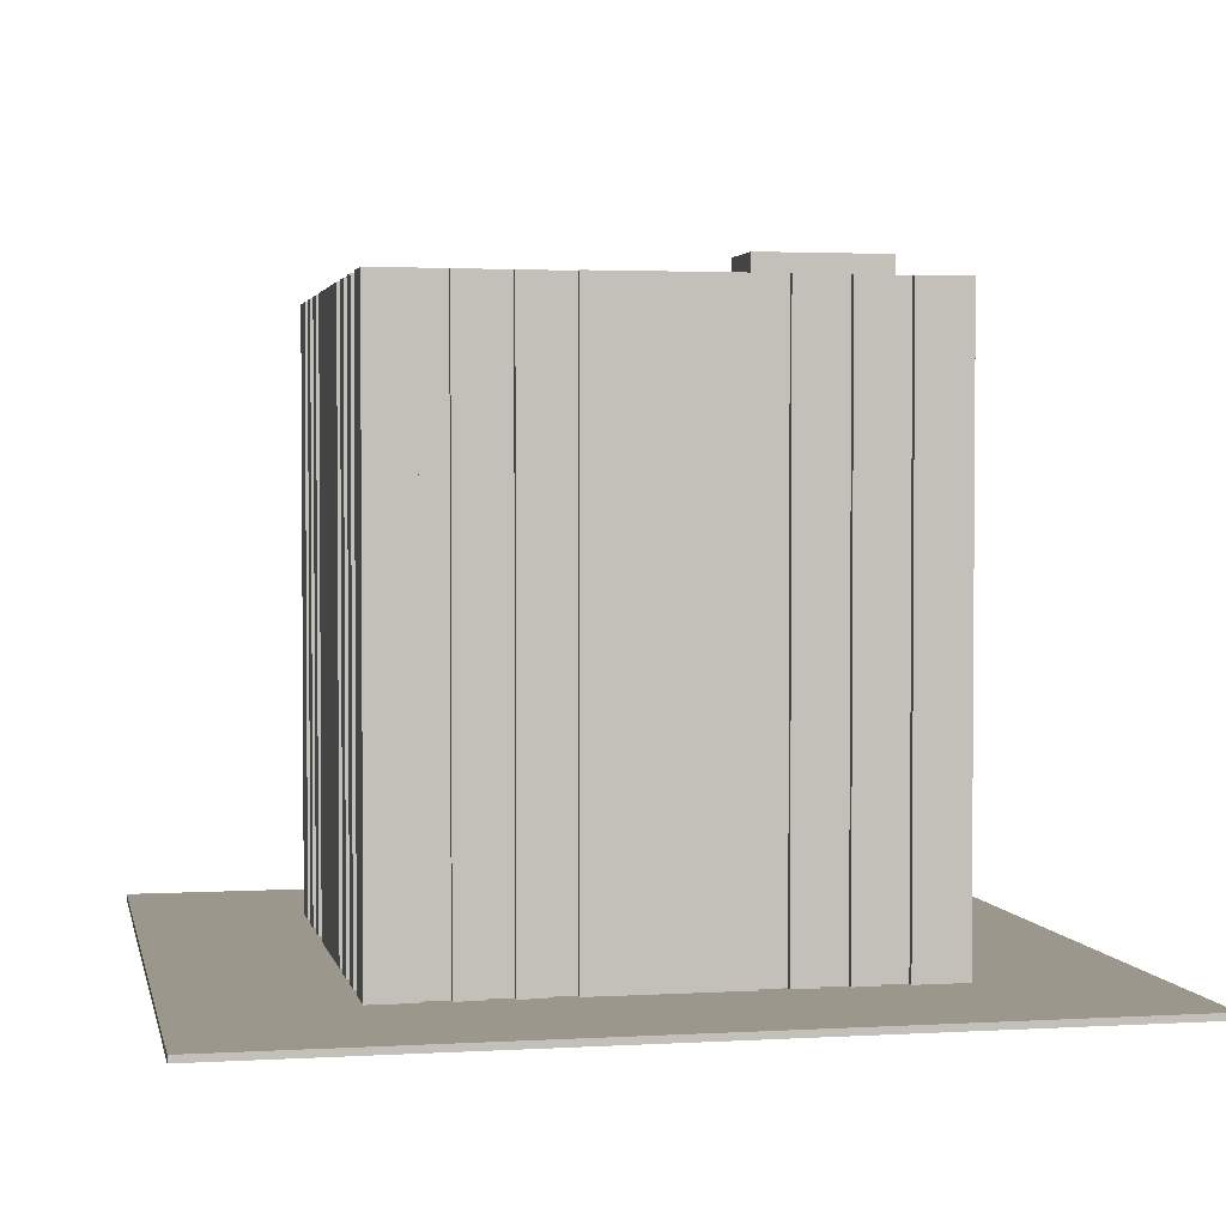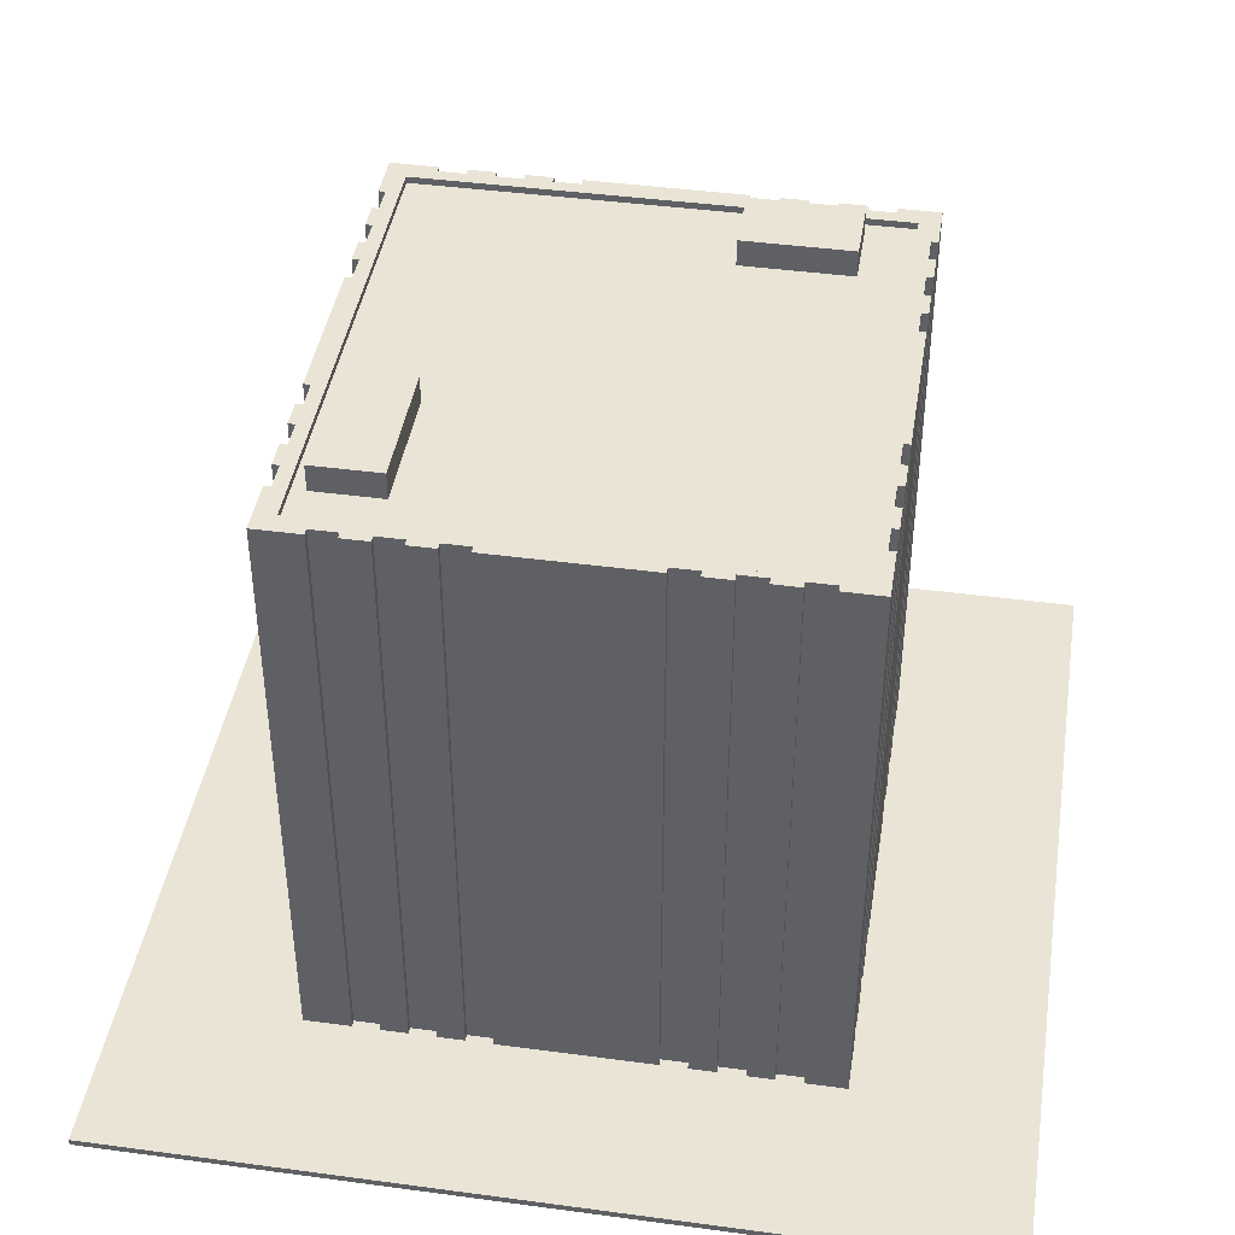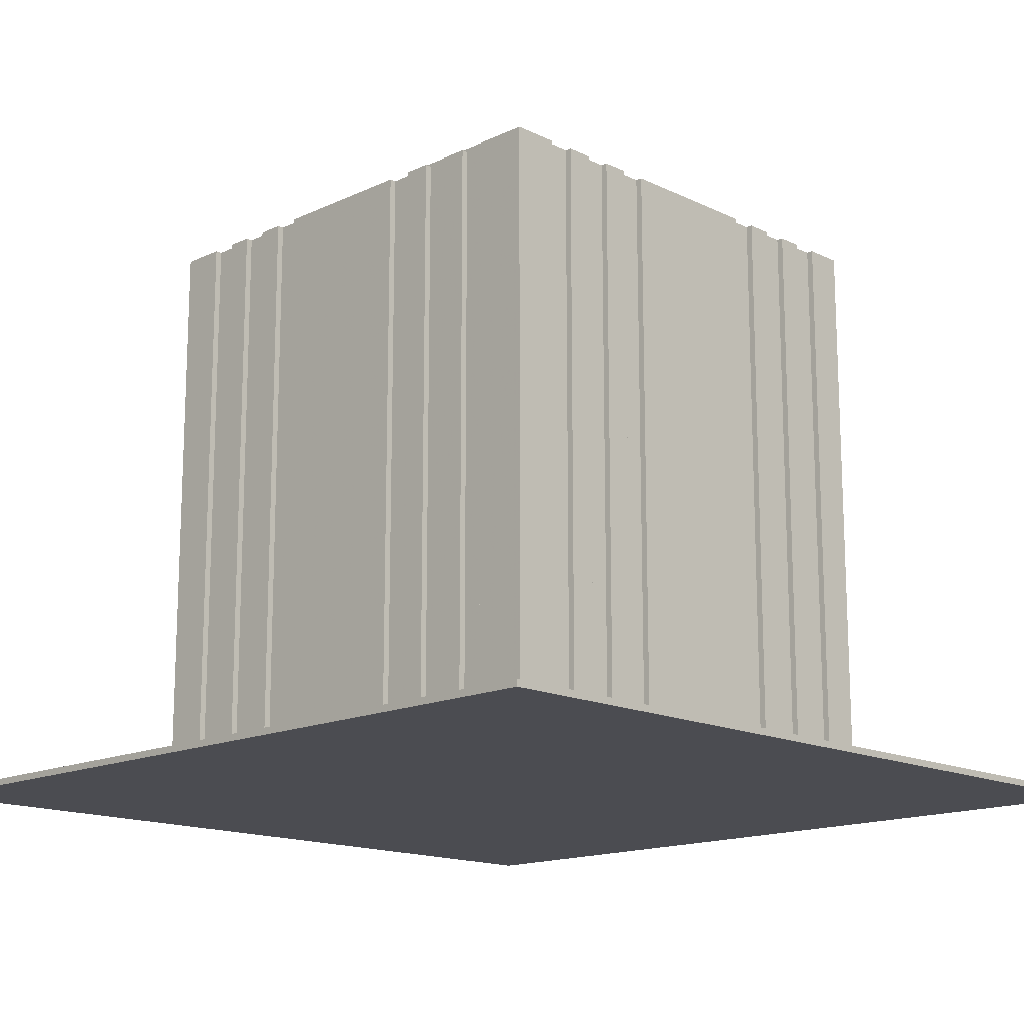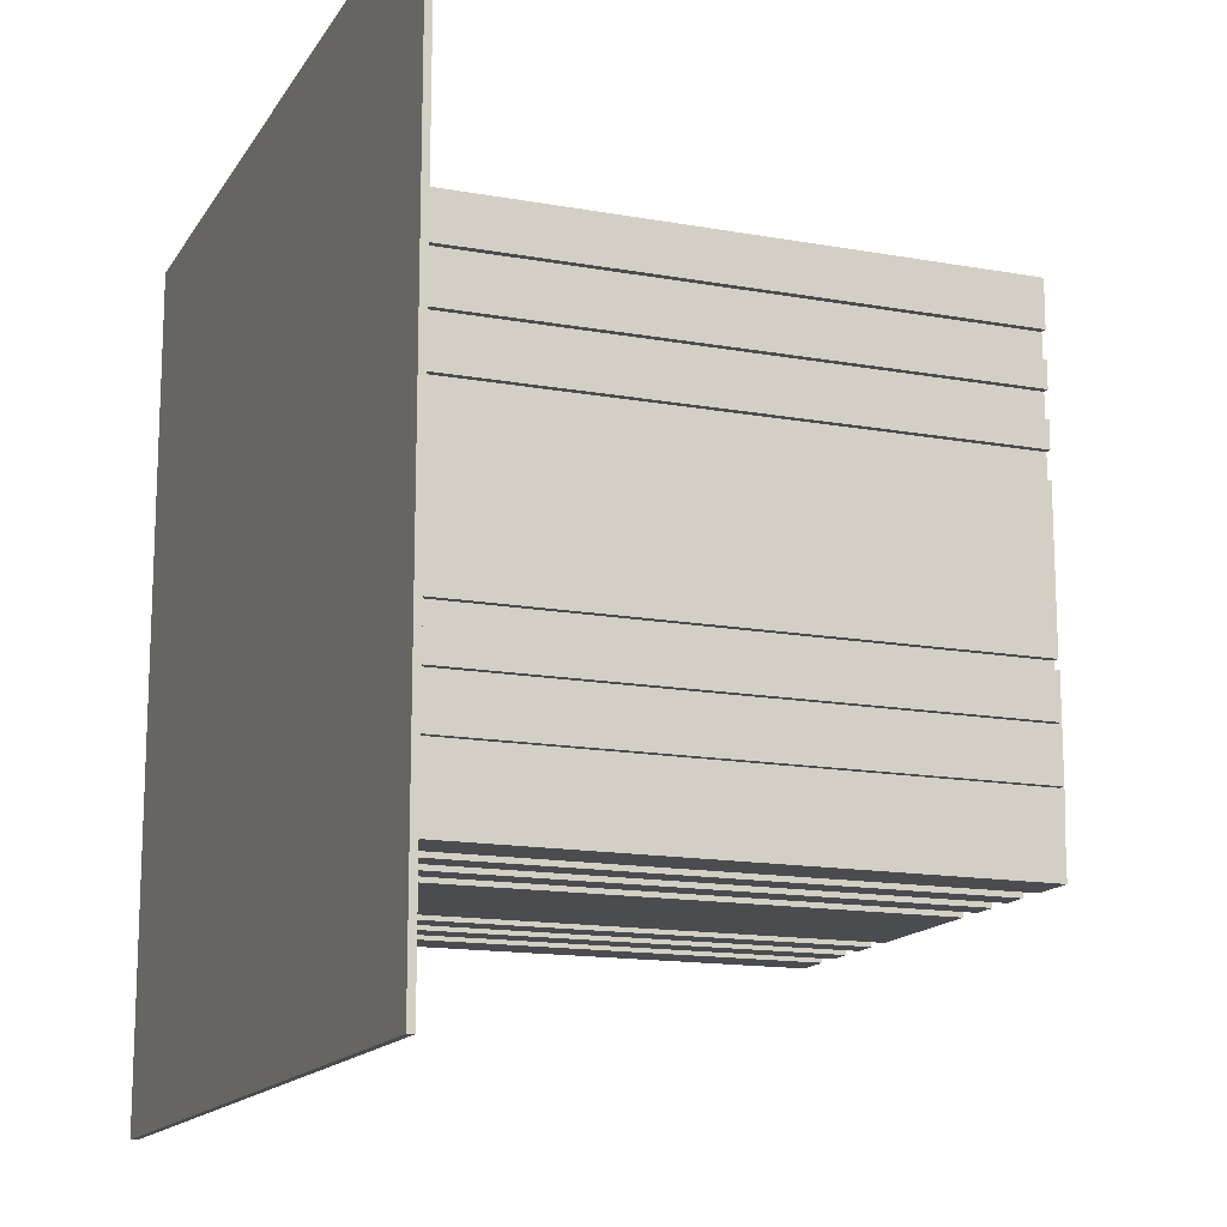
<metadata>
{"format":"obj","ext":"obj","renderer":"f3d","projection":"perspective","resolution":1024,"background":"white","views":[{"elev":2.6,"azim":78.4,"up":"+Y"},{"elev":42.5,"azim":-170.9,"up":"+Y"},{"elev":-15.3,"azim":134.6,"up":"+Y"},{"elev":-14.9,"azim":68.9,"up":"+Z"}]}
</metadata>
<code>
v  -1.9 0.05 0.6
v  -1.9 4.55 -0.55
v  -1.9 0.05 -0.55
v  -1.9 4.55 0.6
v  -1.9 0.05 1.95
v  -1.9 4.55 1.6
v  -1.9 0.05 1.6
v  -1.9 4.55 1.95
v  -1.9 0.05 -1.55
v  -1.9 4.55 -1.95
v  -1.9 0.05 -1.95
v  -1.9 4.55 -1.55
v  -1.85 0.05 1.6
v  -1.85 4.55 1.4
v  -1.85 0.05 1.4
v  -1.85 4.55 1.6
v  -1.9 0.05 1.4
v  -1.9 4.55 1.2
v  -1.9 0.05 1.2
v  -1.9 4.55 1.4
v  -1.85 0.05 1.2
v  -1.85 4.55 1
v  -1.85 0.05 1
v  -1.85 4.55 1.2
v  -1.9 0.05 1
v  -1.9 4.55 0.8
v  -1.9 0.05 0.8
v  -1.9 4.55 1
v  -1.85 0.05 0.8
v  -1.85 4.55 0.6
v  -1.85 0.05 0.6
v  -1.85 4.55 0.8
v  -1.85 0.05 -0.55
v  -1.85 4.55 -0.75
v  -1.85 0.05 -0.75
v  -1.85 4.55 -0.55
v  -1.9 0.05 -0.75
v  -1.9 4.55 -0.95
v  -1.9 0.05 -0.95
v  -1.9 4.55 -0.75
v  -1.85 0.05 -0.95
v  -1.85 4.55 -1.15
v  -1.85 0.05 -1.15
v  -1.85 4.55 -0.95
v  -1.9 0.05 -1.15
v  -1.9 4.55 -1.35
v  -1.9 0.05 -1.35
v  -1.9 4.55 -1.15
v  -1.85 0.05 -1.35
v  -1.85 4.55 -1.55
v  -1.85 0.05 -1.55
v  -1.85 4.55 -1.35
v  -3.2 -0 3.2
v  -3.2 0.05 -3.2
v  -3.2 -0 -3.2
v  -3.2 0.05 3.2
v  -1.4 0.05 1.95
v  -1.4 4.55 1.9
v  -1.4 0.05 1.9
v  -1.4 4.55 1.95
v  -1 0.05 1.95
v  -1 4.55 1.9
v  -1 0.05 1.9
v  -1 4.55 1.95
v  -0.6 0.05 1.95
v  -0.6 4.55 1.9
v  -0.6 0.05 1.9
v  -0.6 4.55 1.95
v  0.75 0.05 1.95
v  0.75 4.55 1.9
v  0.75 0.05 1.9
v  0.75 4.55 1.95
v  1.15 0.05 1.95
v  1.15 4.55 1.9
v  1.15 0.05 1.9
v  1.15 4.55 1.95
v  1.55 0.05 1.95
v  1.55 4.55 1.9
v  1.55 0.05 1.9
v  1.55 4.55 1.95
v  1.75 4.5 1.8
v  1.75 4.55 -1.8
v  1.75 4.5 -1.8
v  1.75 4.55 1.8
v  1.15 4.5 -0.55
v  1.15 4.7 -1.5
v  1.15 4.5 -1.5
v  1.15 4.7 -0.55
v  -1.4 0.05 -1.9
v  -1.4 4.55 -1.95
v  -1.4 0.05 -1.95
v  -1.4 4.55 -1.9
v  -1 0.05 -1.9
v  -1 4.55 -1.95
v  -1 0.05 -1.95
v  -1 4.55 -1.9
v  -0.6 0.05 -1.9
v  -0.6 4.55 -1.95
v  -0.6 0.05 -1.95
v  -0.6 4.55 -1.9
v  0.75 0.05 -1.9
v  0.75 4.55 -1.95
v  0.75 0.05 -1.95
v  0.75 4.55 -1.9
v  1.15 0.05 -1.9
v  1.15 4.55 -1.95
v  1.15 0.05 -1.95
v  1.15 4.55 -1.9
v  1.55 0.05 -1.9
v  1.55 4.55 -1.95
v  1.55 0.05 -1.95
v  1.55 4.55 -1.9
v  -1.4 4.5 1.7
v  -1.4 4.7 1.2
v  -1.4 4.5 1.2
v  -1.4 4.7 1.7
v  1.9 0.05 -0.55
v  1.9 4.55 0.6
v  1.9 0.05 0.6
v  1.9 4.55 -0.55
v  1.9 0.05 1.6
v  1.9 4.55 1.95
v  1.9 0.05 1.95
v  1.9 4.55 1.6
v  1.9 0.05 -1.95
v  1.9 4.55 -1.55
v  1.9 0.05 -1.55
v  1.9 4.55 -1.95
v  1.85 0.05 1.4
v  1.85 4.55 1.6
v  1.85 0.05 1.6
v  1.85 4.55 1.4
v  1.9 0.05 1.2
v  1.9 4.55 1.4
v  1.9 0.05 1.4
v  1.9 4.55 1.2
v  1.85 0.05 1
v  1.85 4.55 1.2
v  1.85 0.05 1.2
v  1.85 4.55 1
v  1.9 0.05 0.8
v  1.9 4.55 1
v  1.9 0.05 1
v  1.9 4.55 0.8
v  1.85 0.05 0.6
v  1.85 4.55 0.8
v  1.85 0.05 0.8
v  1.85 4.55 0.6
v  1.85 0.05 -0.75
v  1.85 4.55 -0.55
v  1.85 0.05 -0.55
v  1.85 4.55 -0.75
v  1.9 0.05 -0.95
v  1.9 4.55 -0.75
v  1.9 0.05 -0.75
v  1.9 4.55 -0.95
v  1.85 0.05 -1.15
v  1.85 4.55 -0.95
v  1.85 0.05 -0.95
v  1.85 4.55 -1.15
v  1.9 0.05 -1.35
v  1.9 4.55 -1.15
v  1.9 0.05 -1.15
v  1.9 4.55 -1.35
v  1.85 0.05 -1.55
v  1.85 4.55 -1.35
v  1.85 0.05 -1.35
v  1.85 4.55 -1.55
v  3.2 -0 -3.2
v  3.2 0.05 3.2
v  3.2 -0 3.2
v  3.2 0.05 -3.2
v  -1.6 0.05 1.9
v  -1.6 4.55 1.95
v  -1.6 0.05 1.95
v  -1.6 4.55 1.9
v  -1.2 0.05 1.9
v  -1.2 4.55 1.95
v  -1.2 0.05 1.95
v  -1.2 4.55 1.9
v  -0.8 0.05 1.9
v  -0.8 4.55 1.95
v  -0.8 0.05 1.95
v  -0.8 4.55 1.9
v  0.55 0.05 1.9
v  0.55 4.55 1.95
v  0.55 0.05 1.95
v  0.55 4.55 1.9
v  0.95 0.05 1.9
v  0.95 4.55 1.95
v  0.95 0.05 1.95
v  0.95 4.55 1.9
v  1.35 0.05 1.9
v  1.35 4.55 1.95
v  1.35 0.05 1.95
v  1.35 4.55 1.9
v  -1.75 4.5 -1.8
v  -1.75 4.55 1.8
v  -1.75 4.5 1.8
v  -1.75 4.55 -1.8
v  1.65 4.5 -1.5
v  1.65 4.7 -0.55
v  1.65 4.5 -0.55
v  1.65 4.7 -1.5
v  -1.6 0.05 -1.95
v  -1.6 4.55 -1.9
v  -1.6 0.05 -1.9
v  -1.6 4.55 -1.95
v  -1.2 0.05 -1.95
v  -1.2 4.55 -1.9
v  -1.2 0.05 -1.9
v  -1.2 4.55 -1.95
v  -0.8 0.05 -1.95
v  -0.8 4.55 -1.9
v  -0.8 0.05 -1.9
v  -0.8 4.55 -1.95
v  0.55 0.05 -1.95
v  0.55 4.55 -1.9
v  0.55 0.05 -1.9
v  0.55 4.55 -1.95
v  0.95 0.05 -1.95
v  0.95 4.55 -1.9
v  0.95 0.05 -1.9
v  0.95 4.55 -1.95
v  1.35 0.05 -1.95
v  1.35 4.55 -1.9
v  1.35 0.05 -1.9
v  1.35 4.55 -1.95
v  -0.6 4.5 1.2
v  -0.6 4.7 1.7
v  -0.6 4.5 1.7
v  -0.6 4.7 1.2
v  -3.2 0.05 1.95
v  -3.2 0.05 -1.95
v  -1.75 4.5 1.2
v  1.65 4.5 1.2
v  -1.75 4.5 -0.55
v  3.2 0.05 1.95
v  1.15 4.5 -1.55
v  -1.75 4.5 -1.55
v  1.6 0.05 -3.2
v  -3.2 0.05 -2.25
v  1.6 0.05 -2.25
v  1.75 4.5 1.2
v  1.75 4.5 1.7
v  3.2 0.05 -0.55
v  3.2 0.05 0.6
v  1.75 4.5 -1.55
v  2.2 0.05 -3.2
v  1.6 0.05 -2.2
v  2.2 0.05 -2.2
v  3.2 0.05 1.6
v  -1.75 4.5 1.7
v  1.85 4.55 -1.8
v  1.85 4.55 1.8
v  3.2 0.05 -1.95
v  3.2 0.05 -1.55
v  -1.6 0.05 -2.25
v  1.9 4.55 1.8
v  -1.9 4.55 1.85
v  1.9 4.55 1.85
v  -1.9 4.55 1.8
v  3.2 0.05 1.4
v  3.2 0.05 1.2
v  3.2 0.05 1
v  1.75 4.5 -1.5
v  3.2 0.05 0.8
v  3.2 0.05 -0.75
v  3.2 0.05 -0.95
v  3.2 0.05 -1.15
v  3.2 0.05 -1.35
v  1.8 4.55 -1.85
v  -1.8 4.55 -1.8
v  1.8 4.55 -1.8
v  -1.8 4.55 -1.85
v  1.8 4.55 -1.9
v  -1.9 4.55 -1.85
v  -1.9 4.55 -1.9
v  3 0.05 -2
v  3 0.05 -1.95
v  -0.6 0.05 -2
v  3 0.05 -3.2
v  2.8 0.05 -2.05
v  -0.8 0.05 -2
v  2.8 0.05 -2
v  -0.8 0.05 -2.05
v  2.8 0.05 -3.2
v  2.6 0.05 -2.1
v  -1 0.05 -2.05
v  2.6 0.05 -2.05
v  -1 0.05 -2.1
v  2.6 0.05 -3.2
v  2.4 0.05 -2.15
v  -1.2 0.05 -2.1
v  2.4 0.05 -2.1
v  -1.2 0.05 -2.15
v  2.4 0.05 -3.2
v  -1.4 0.05 -2.15
v  2.2 0.05 -2.15
v  -1.4 0.05 -2.2
v  -1.8 4.55 -0.55
v  -1.8 4.55 0.6
v  -1.75 4.55 0.6
v  -1.6 0.05 -2.2
v  0.2 4.55 1.85
v  0.2 4.55 1.9
v  -0.8 4.55 1.85
v  -1.6 4.55 1.85
v  0.2 4.55 1.95
v  0.55 4.55 1.85
v  1.55 4.55 1.85
v  -1.75 4.55 1.6
v  -1.75 4.55 1.2
v  -1.75 4.55 1.4
v  -1.75 4.55 0.8
v  -1.75 4.55 1
v  -1.8 4.55 -1.55
v  -1.2 4.55 1.85
v  -1.4 4.55 1.85
v  -1 4.55 1.85
v  0.95 4.55 1.85
v  0.75 4.55 1.85
v  1.35 4.55 1.85
v  1.15 4.55 1.85
v  -1.8 4.55 -0.95
v  -1.8 4.55 -0.75
v  -1.8 4.55 -1.35
v  -1.8 4.55 -1.15
v  1.85 4.55 -1.95
v  1.85 4.55 -1.9
g SkyTower10
f 1 2 3
f 4 2 1
f 5 6 7
f 8 6 5
f 9 10 11
f 12 10 9
f 13 14 15
f 16 14 13
f 17 18 19
f 20 18 17
f 21 22 23
f 24 22 21
f 25 26 27
f 28 26 25
f 29 30 31
f 32 30 29
f 33 34 35
f 36 34 33
f 37 38 39
f 40 38 37
f 41 42 43
f 44 42 41
f 45 46 47
f 48 46 45
f 49 50 51
f 52 50 49
f 53 54 55
f 56 54 53
f 57 58 59
f 60 58 57
f 61 62 63
f 64 62 61
f 65 66 67
f 68 66 65
f 69 70 71
f 72 70 69
f 73 74 75
f 76 74 73
f 77 78 79
f 80 78 77
f 81 82 83
f 84 82 81
f 85 86 87
f 88 86 85
f 89 90 91
f 92 90 89
f 93 94 95
f 96 94 93
f 97 98 99
f 100 98 97
f 101 102 103
f 104 102 101
f 105 106 107
f 108 106 105
f 109 110 111
f 112 110 109
f 113 114 115
f 116 114 113
f 117 118 119
f 120 118 117
f 121 122 123
f 124 122 121
f 125 126 127
f 128 126 125
f 129 130 131
f 132 130 129
f 133 134 135
f 136 134 133
f 137 138 139
f 140 138 137
f 141 142 143
f 144 142 141
f 145 146 147
f 148 146 145
f 149 150 151
f 152 150 149
f 153 154 155
f 156 154 153
f 157 158 159
f 160 158 157
f 161 162 163
f 164 162 161
f 165 166 167
f 168 166 165
f 169 170 171
f 172 170 169
f 173 174 175
f 176 174 173
f 177 178 179
f 180 178 177
f 181 182 183
f 184 182 181
f 185 186 187
f 188 186 185
f 189 190 191
f 192 190 189
f 193 194 195
f 196 194 193
f 197 198 199
f 200 198 197
f 201 202 203
f 204 202 201
f 205 206 207
f 208 206 205
f 209 210 211
f 212 210 209
f 213 214 215
f 216 214 213
f 217 218 219
f 220 218 217
f 221 222 223
f 224 222 221
f 225 226 227
f 228 226 225
f 229 230 231
f 232 230 229
f 187 68 65
f 186 68 187
f 175 8 5
f 174 8 175
f 123 80 77
f 122 80 123
f 179 60 57
f 178 60 179
f 183 64 61
f 182 64 183
f 191 72 69
f 190 72 191
f 195 76 73
f 194 76 195
f 59 176 173
f 58 176 59
f 63 180 177
f 62 180 63
f 67 184 181
f 66 184 67
f 71 188 185
f 70 188 71
f 75 192 189
f 74 192 75
f 79 196 193
f 78 196 79
f 171 56 53
f 170 56 171
f 15 20 17
f 14 20 15
f 135 132 129
f 134 132 135
f 23 28 25
f 22 28 23
f 143 140 137
f 142 140 143
f 31 4 1
f 30 4 31
f 119 148 145
f 118 148 119
f 35 40 37
f 34 40 35
f 155 152 149
f 154 152 155
f 43 48 45
f 42 48 43
f 163 160 157
f 162 160 163
f 51 12 9
f 50 12 51
f 127 168 165
f 126 168 127
f 83 200 197
f 82 200 83
f 231 116 113
f 230 116 231
f 203 88 85
f 202 88 203
f 99 220 217
f 98 220 99
f 11 208 205
f 10 208 11
f 111 128 125
f 110 128 111
f 207 92 89
f 206 92 207
f 211 96 93
f 210 96 211
f 215 100 97
f 214 100 215
f 219 104 101
f 218 104 219
f 223 108 105
f 222 108 223
f 227 112 109
f 226 112 227
f 91 212 209
f 90 212 91
f 95 216 213
f 94 216 95
f 103 224 221
f 102 224 103
f 107 228 225
f 106 228 107
f 199 84 81
f 198 84 199
f 7 16 13
f 6 16 7
f 131 124 121
f 130 124 131
f 19 24 21
f 18 24 19
f 139 136 133
f 138 136 139
f 27 32 29
f 26 32 27
f 147 144 141
f 146 144 147
f 3 36 33
f 2 36 3
f 151 120 117
f 150 120 151
f 39 44 41
f 38 44 39
f 159 156 153
f 158 156 159
f 47 52 49
f 46 52 47
f 167 164 161
f 166 164 167
f 55 172 169
f 54 172 55
f 115 232 229
f 114 232 115
f 87 204 201
f 86 204 87
f 11 233 5
f 234 233 11
f 203 235 236
f 237 235 203
f 238 56 170
f 233 56 238
f 239 237 85
f 240 237 239
f 241 242 243
f 54 242 241
f 244 231 245
f 229 231 244
f 246 119 247
f 117 119 246
f 83 240 248
f 197 240 83
f 204 88 202
f 86 88 204
f 249 250 251
f 241 250 249
f 252 123 238
f 121 123 252
f 245 199 81
f 253 199 245
f 254 84 255
f 82 84 254
f 232 116 230
f 114 116 232
f 256 127 257
f 125 127 256
f 258 234 205
f 242 234 258
f 259 260 261
f 262 260 259
f 115 253 113
f 235 253 115
f 263 131 252
f 129 131 263
f 264 135 263
f 133 135 264
f 265 139 264
f 137 139 265
f 266 236 244
f 201 236 266
f 267 143 265
f 141 143 267
f 247 147 267
f 145 147 247
f 268 151 246
f 149 151 268
f 269 155 268
f 153 155 269
f 270 159 269
f 157 159 270
f 271 163 270
f 161 163 271
f 257 167 271
f 165 167 257
f 272 273 274
f 275 273 272
f 276 277 272
f 278 277 276
f 279 99 280
f 281 99 279
f 172 280 256
f 282 280 172
f 283 284 285
f 286 284 283
f 282 285 279
f 287 285 282
f 288 289 290
f 291 289 288
f 287 290 283
f 292 290 287
f 293 294 295
f 296 294 293
f 292 295 288
f 297 295 292
f 251 298 299
f 300 298 251
f 297 299 293
f 249 299 297
f 301 4 302
f 2 4 301
f 200 302 303
f 273 302 200
f 243 304 250
f 258 304 243
f 305 184 306
f 307 184 305
f 120 148 118
f 150 148 120
f 300 207 89
f 304 207 300
f 220 100 218
f 98 100 220
f 308 8 174
f 260 8 308
f 306 68 309
f 66 68 306
f 310 309 186
f 305 309 310
f 261 80 122
f 311 80 261
f 312 262 198
f 6 262 312
f 313 20 314
f 18 20 313
f 315 28 316
f 26 28 315
f 248 87 266
f 239 87 248
f 275 12 317
f 277 12 275
f 291 211 93
f 294 211 291
f 296 91 209
f 298 91 296
f 318 60 178
f 319 60 318
f 307 64 182
f 320 64 307
f 321 72 190
f 322 72 321
f 323 76 194
f 324 76 323
f 314 16 312
f 14 16 314
f 316 24 313
f 22 24 316
f 303 32 315
f 30 32 303
f 325 40 326
f 38 40 325
f 327 48 328
f 46 48 327
f 128 168 126
f 329 168 128
f 281 215 97
f 284 215 281
f 208 278 206
f 10 278 208
f 329 112 330
f 110 112 329
f 286 95 213
f 289 95 286
f 59 175 57
f 173 175 59
f 63 179 61
f 177 179 63
f 67 183 65
f 181 183 67
f 71 187 69
f 185 187 71
f 75 191 73
f 189 191 75
f 79 195 77
f 193 195 79
f 319 176 58
f 308 176 319
f 320 180 62
f 318 180 320
f 322 188 70
f 310 188 322
f 324 192 74
f 321 192 324
f 311 196 78
f 323 196 311
f 124 255 259
f 130 255 124
f 15 7 13
f 17 7 15
f 136 132 134
f 138 132 136
f 23 19 21
f 25 19 23
f 144 140 142
f 146 140 144
f 31 27 29
f 1 27 31
f 35 3 33
f 37 3 35
f 326 36 301
f 34 36 326
f 156 152 154
f 158 152 156
f 43 39 41
f 45 39 43
f 328 44 325
f 42 44 328
f 164 160 162
f 166 160 164
f 51 47 49
f 9 47 51
f 317 52 327
f 50 52 317
f 103 219 101
f 217 219 103
f 107 223 105
f 221 223 107
f 111 227 109
f 225 227 111
f 212 92 210
f 90 92 212
f 216 96 214
f 94 96 216
f 224 104 222
f 102 104 224
f 228 108 226
f 106 108 228
f 330 274 254
f 276 274 330
f 55 171 53
f 169 171 55

</code>
